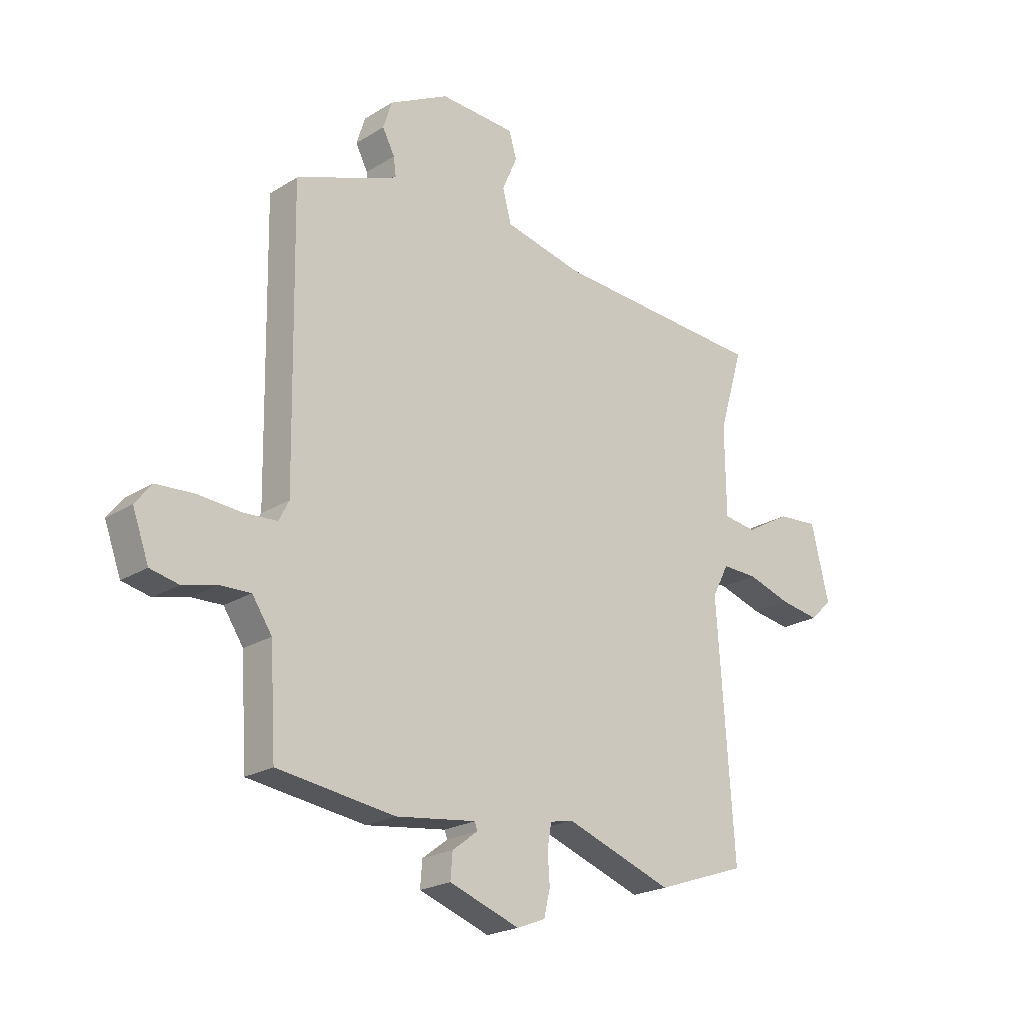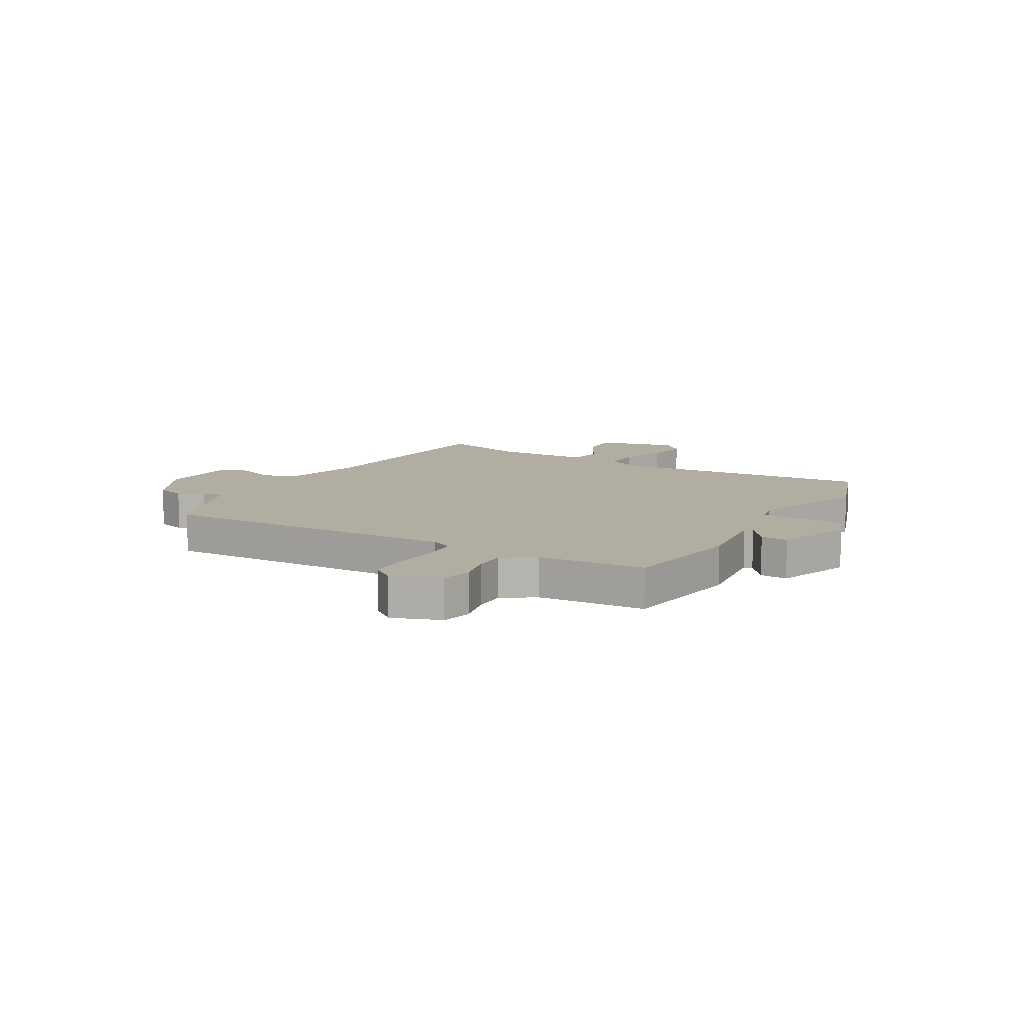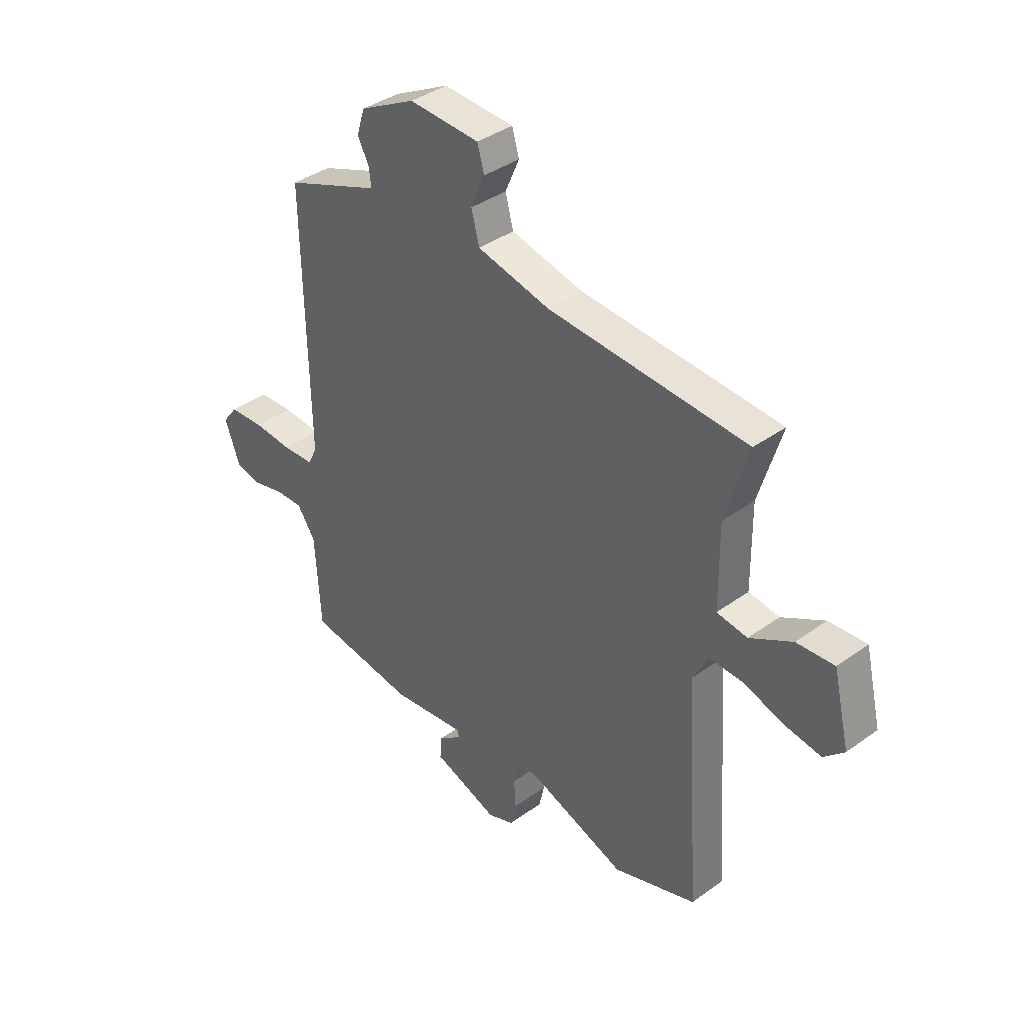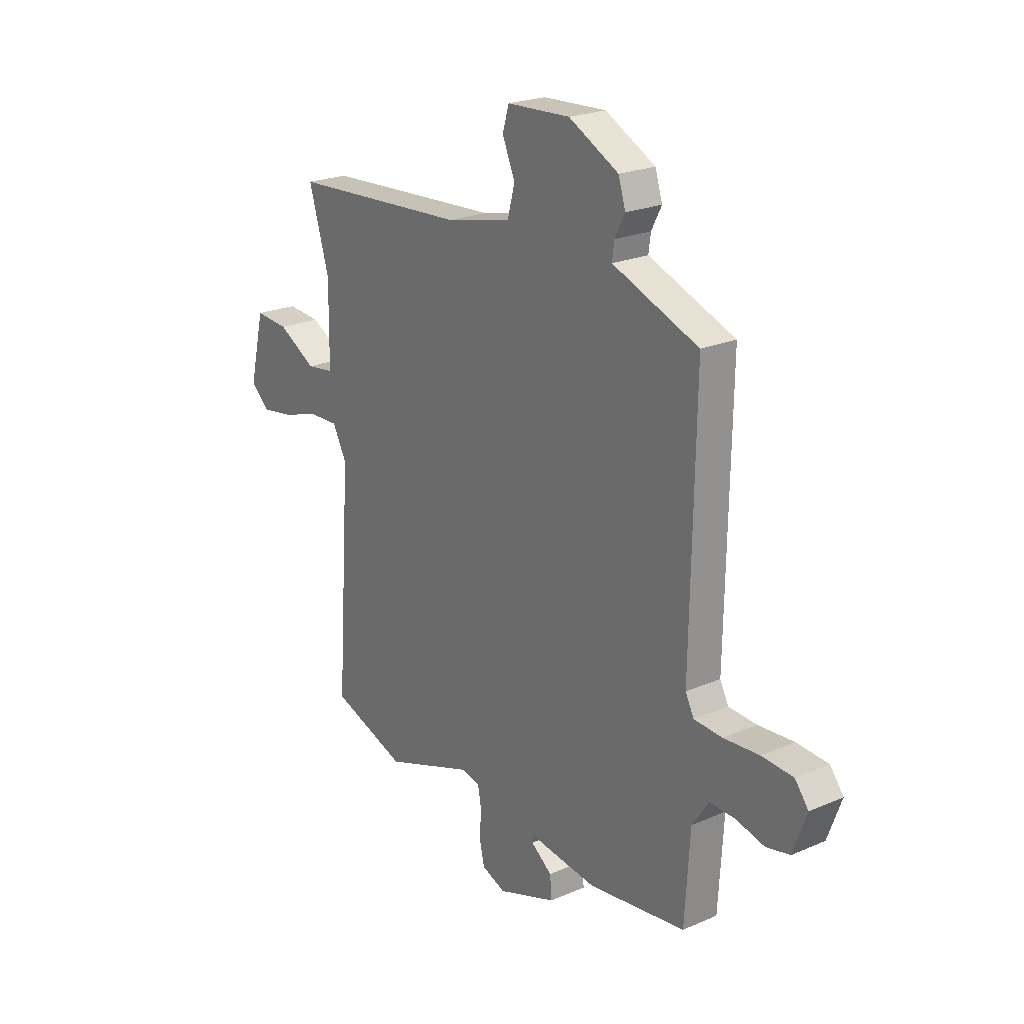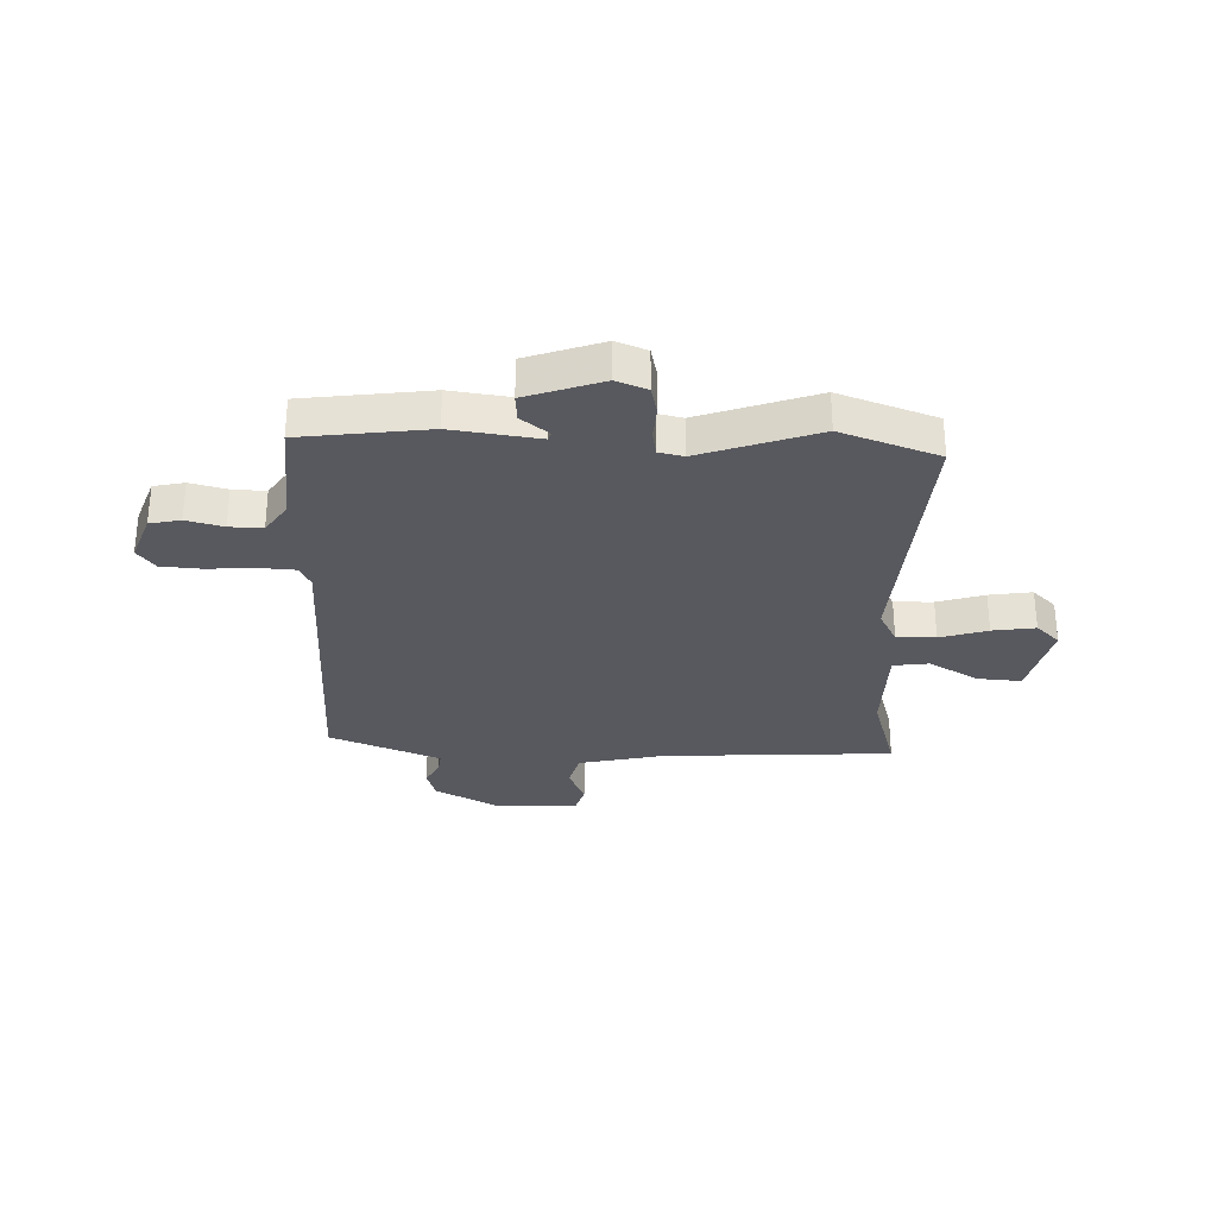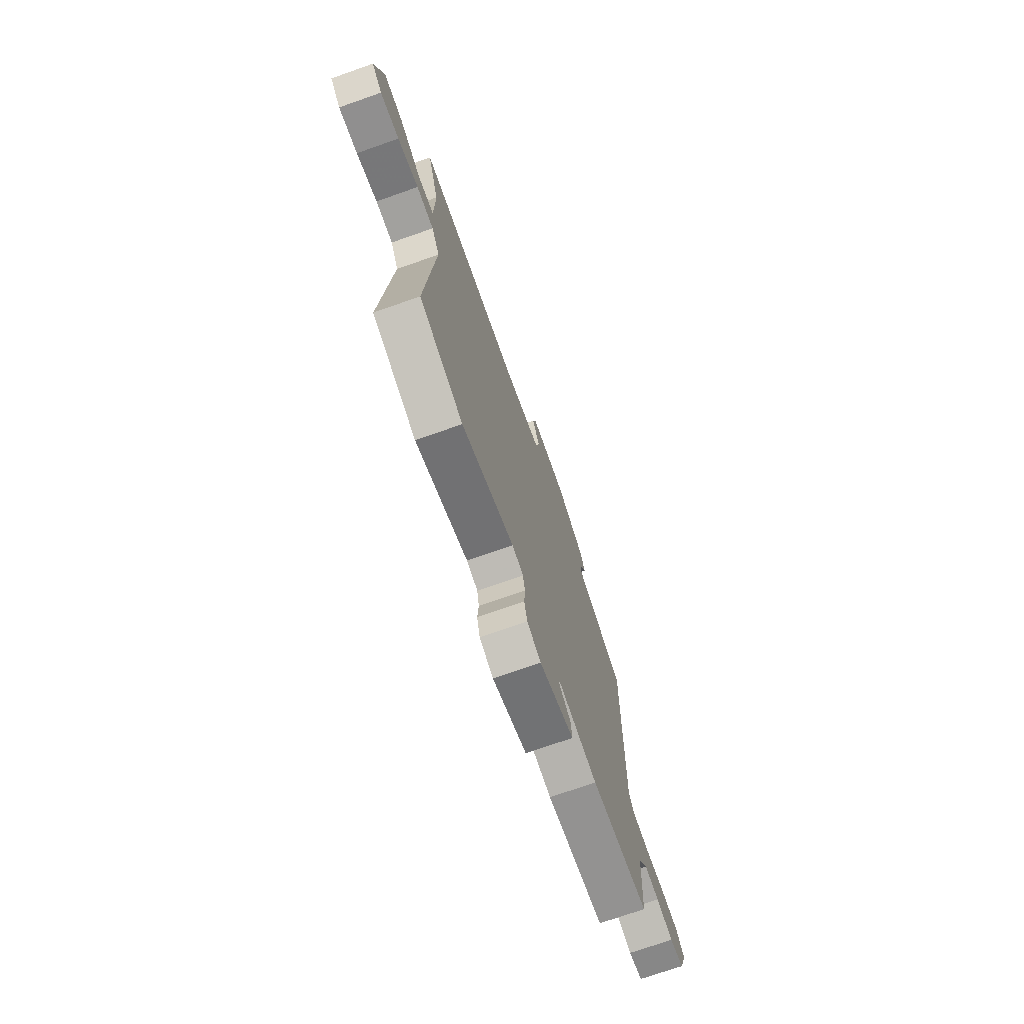
<metadata>
{"format":"obj","ext":"obj","renderer":"f3d","projection":"perspective","resolution":1024,"background":"white","views":[{"elev":-22.0,"azim":137.2,"up":"+Z"},{"elev":10.4,"azim":120.0,"up":"+Y"},{"elev":38.5,"azim":-132.3,"up":"+Z"},{"elev":22.4,"azim":53.2,"up":"+Z"},{"elev":-30.3,"azim":177.9,"up":"+Y"},{"elev":-73.4,"azim":-70.7,"up":"+Z"}]}
</metadata>
<code>
v 0.48 0.07 -0.513
v 0.249 0.07 -0.544
v 0.091 0.07 -0.523
v 0.086 0.07 -0.538
v 0.136 0.07 -0.576
v 0.14 0.07 -0.626
v 0.001 0.07 -0.675
v -0.055 0.07 -0.653
v -0.067 0.07 -0.601
v -0.063 0.07 -0.541
v -0.071 0.07 -0.495
v -0.116 0.07 -0.485
v -0.328 0.07 -0.56
v -0.506 0.07 -0.498
v -0.473 0.07 -0.014
v -0.506 0.07 0.049
v -0.577 0.07 0.047
v -0.663 0.07 0.02
v -0.741 0.07 0.008
v -0.784 0.07 0.049
v -0.749 0.07 0.195
v -0.669 0.07 0.189
v -0.579 0.07 0.138
v -0.514 0.07 0.147
v -0.512 0.07 0.322
v -0.56 0.07 0.483
v -0.138 0.07 0.508
v 0.017 0.07 0.543
v 0.034 0.07 0.607
v 0.004 0.07 0.676
v 0.019 0.07 0.727
v 0.169 0.07 0.734
v 0.287 0.07 0.672
v 0.304 0.07 0.618
v 0.28 0.07 0.572
v 0.275 0.07 0.534
v 0.349 0.07 0.505
v 0.478 0.07 0.455
v 0.469 0.07 -0.096
v 0.489 0.07 -0.135
v 0.556 0.07 -0.139
v 0.64 0.07 -0.133
v 0.714 0.07 -0.138
v 0.746 0.07 -0.179
v 0.714 0.07 -0.267
v 0.658 0.07 -0.279
v 0.591 0.07 -0.262
v 0.531 0.07 -0.26
v 0.492 0.07 -0.318
v 0.48 0 -0.513
v 0.249 0 -0.544
v 0.091 0 -0.523
v 0.086 0 -0.538
v 0.136 0 -0.576
v 0.14 0 -0.626
v 0.001 0 -0.675
v -0.055 0 -0.653
v -0.067 0 -0.601
v -0.063 0 -0.541
v -0.071 0 -0.495
v -0.116 0 -0.485
v -0.328 0 -0.56
v -0.506 0 -0.498
v -0.473 0 -0.014
v -0.506 0 0.049
v -0.577 0 0.047
v -0.663 0 0.02
v -0.741 0 0.008
v -0.784 0 0.049
v -0.749 0 0.195
v -0.669 0 0.189
v -0.579 0 0.138
v -0.514 0 0.147
v -0.512 0 0.322
v -0.56 0 0.483
v -0.138 0 0.508
v 0.017 0 0.543
v 0.034 0 0.607
v 0.004 0 0.676
v 0.019 0 0.727
v 0.169 0 0.734
v 0.287 0 0.672
v 0.304 0 0.618
v 0.28 0 0.572
v 0.275 0 0.534
v 0.349 0 0.505
v 0.478 0 0.455
v 0.469 0 -0.096
v 0.489 0 -0.135
v 0.556 0 -0.139
v 0.64 0 -0.133
v 0.714 0 -0.138
v 0.746 0 -0.179
v 0.714 0 -0.267
v 0.658 0 -0.279
v 0.591 0 -0.262
v 0.531 0 -0.26
v 0.492 0 -0.318
f 44 45 46 47
f 44 47 48
f 41 42 43 44
f 40 41 44 48
f 39 40 48 49
f 37 38 39
f 36 37 39 49
f 32 33 34 35
f 32 35 36
f 29 30 31 32
f 28 29 32 36
f 27 28 36 49
f 25 26 27 49
f 20 21 22 23
f 20 23 24
f 17 18 19 20
f 16 17 20 24
f 15 16 24 25
f 12 13 14 15
f 11 12 15 25
f 7 8 9 10
f 7 10 11
f 4 5 6 7
f 3 4 7 11
f 3 11 25 49
f 1 2 3 49
f 96 95 94 93
f 97 96 93
f 93 92 91 90
f 97 93 90 89
f 98 97 89 88
f 88 87 86
f 98 88 86 85
f 84 83 82 81
f 85 84 81
f 81 80 79 78
f 85 81 78 77
f 98 85 77 76
f 98 76 75 74
f 72 71 70 69
f 73 72 69
f 69 68 67 66
f 73 69 66 65
f 74 73 65 64
f 64 63 62 61
f 74 64 61 60
f 59 58 57 56
f 60 59 56
f 56 55 54 53
f 60 56 53 52
f 98 74 60 52
f 98 52 51 50
f 1 50 51 2
f 2 51 52 3
f 3 52 53 4
f 4 53 54 5
f 5 54 55 6
f 6 55 56 7
f 7 56 57 8
f 8 57 58 9
f 9 58 59 10
f 10 59 60 11
f 11 60 61 12
f 12 61 62 13
f 13 62 63 14
f 14 63 64 15
f 15 64 65 16
f 16 65 66 17
f 17 66 67 18
f 18 67 68 19
f 19 68 69 20
f 20 69 70 21
f 21 70 71 22
f 22 71 72 23
f 23 72 73 24
f 24 73 74 25
f 25 74 75 26
f 26 75 76 27
f 27 76 77 28
f 28 77 78 29
f 29 78 79 30
f 30 79 80 31
f 31 80 81 32
f 32 81 82 33
f 33 82 83 34
f 34 83 84 35
f 35 84 85 36
f 36 85 86 37
f 37 86 87 38
f 38 87 88 39
f 39 88 89 40
f 40 89 90 41
f 41 90 91 42
f 42 91 92 43
f 43 92 93 44
f 44 93 94 45
f 45 94 95 46
f 46 95 96 47
f 47 96 97 48
f 48 97 98 49
f 49 98 50 1

</code>
